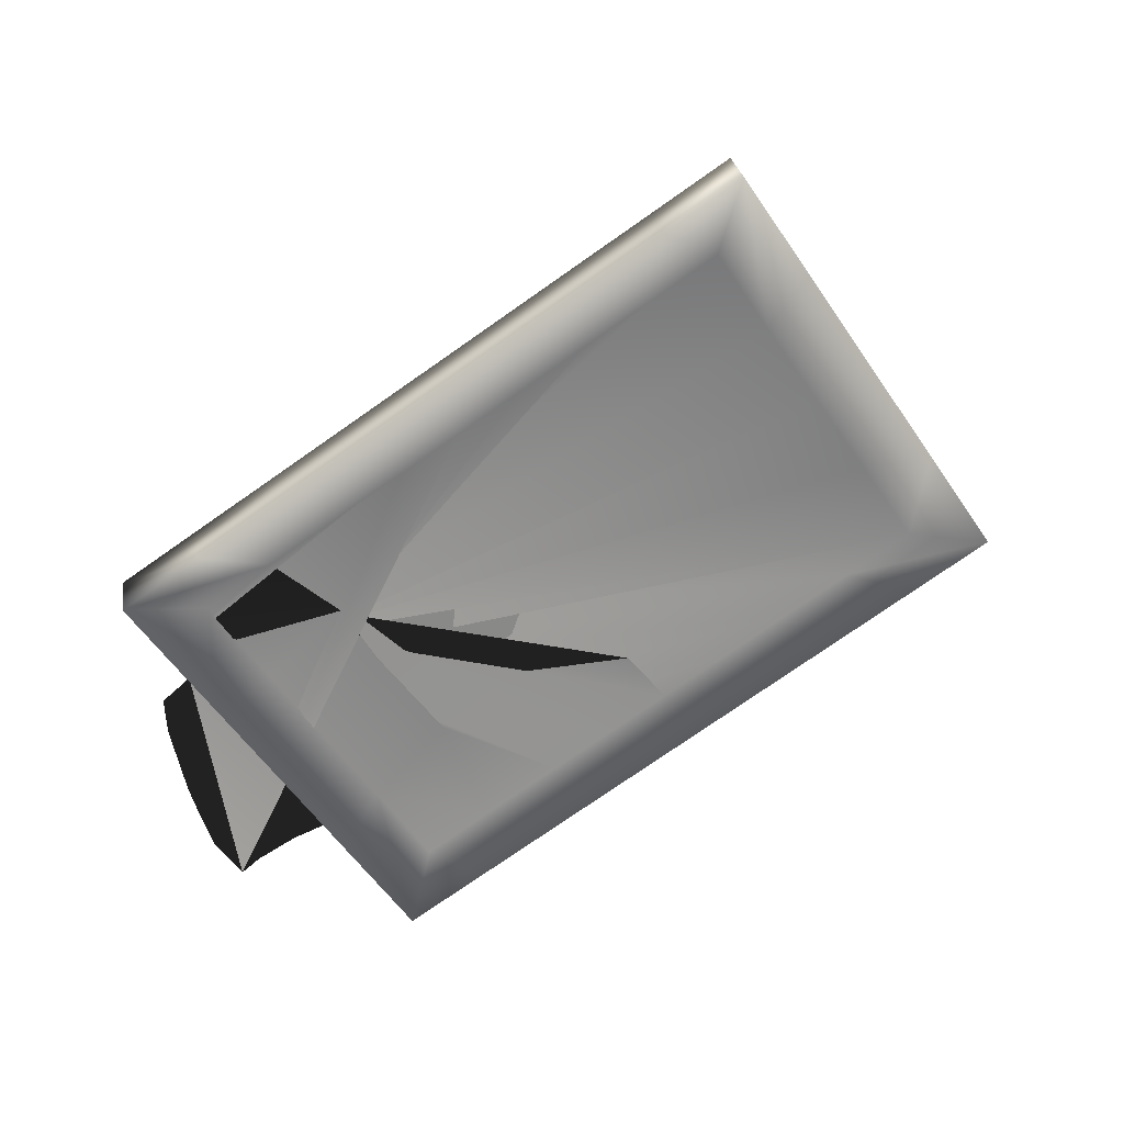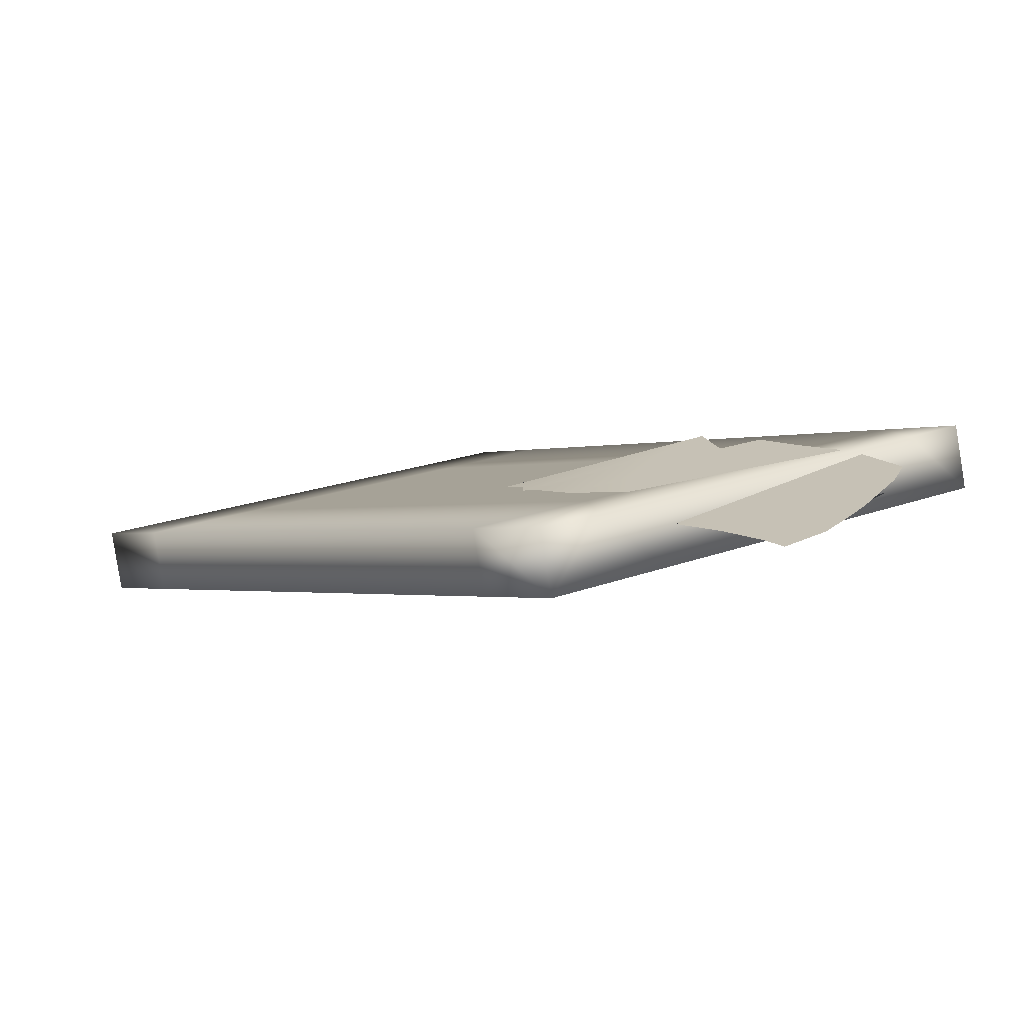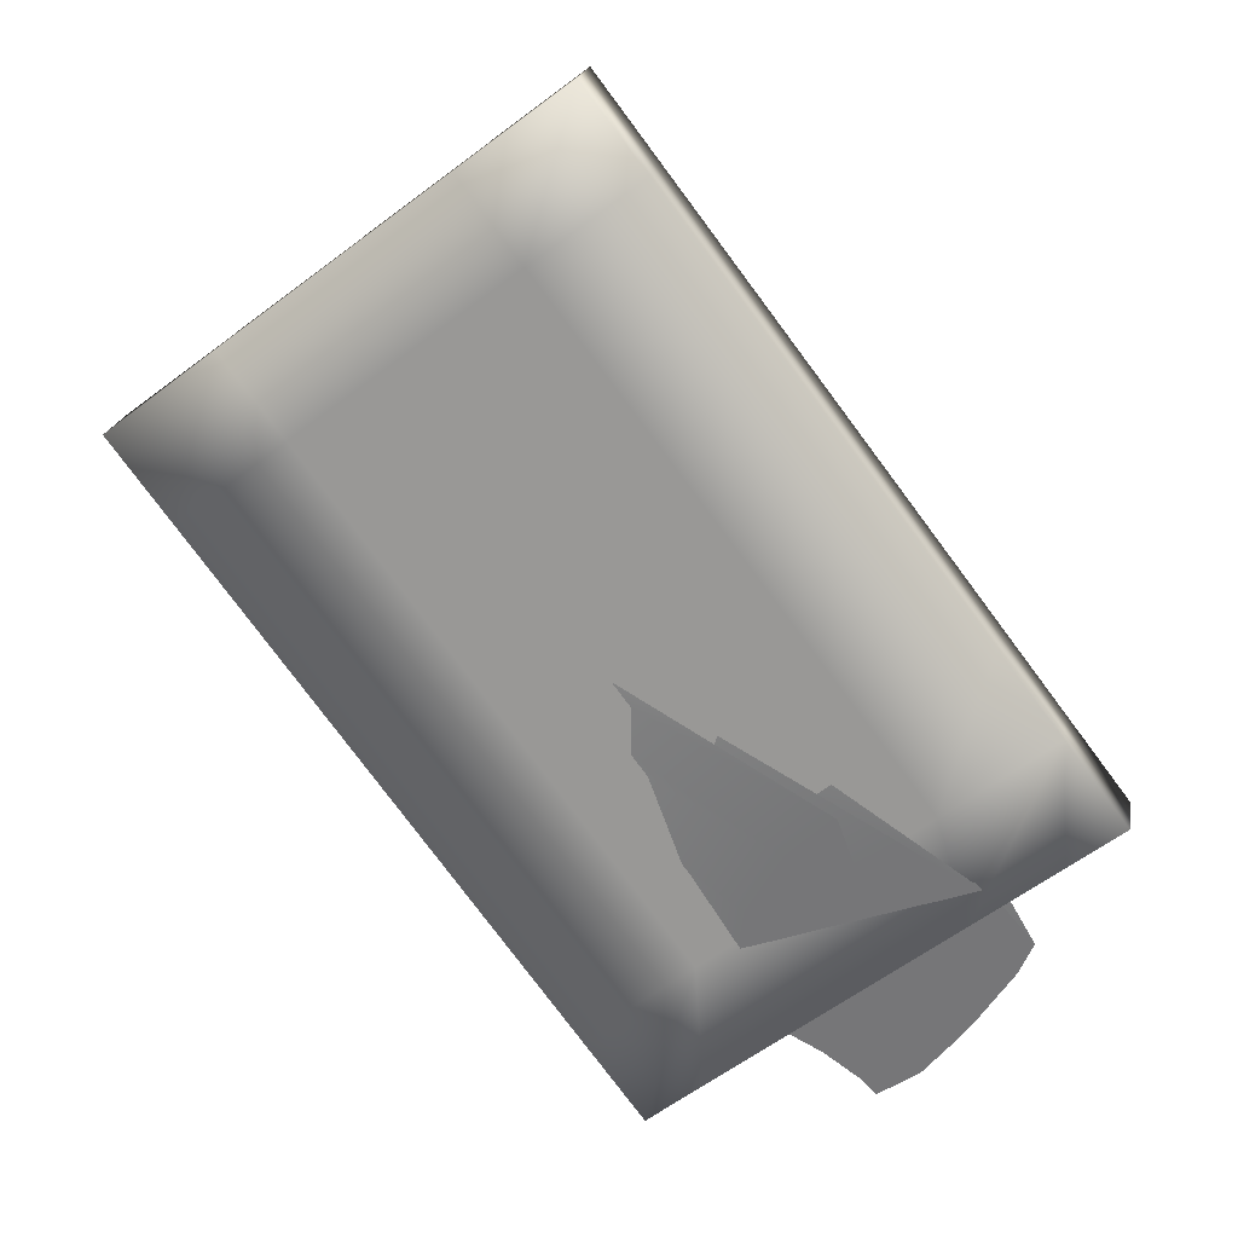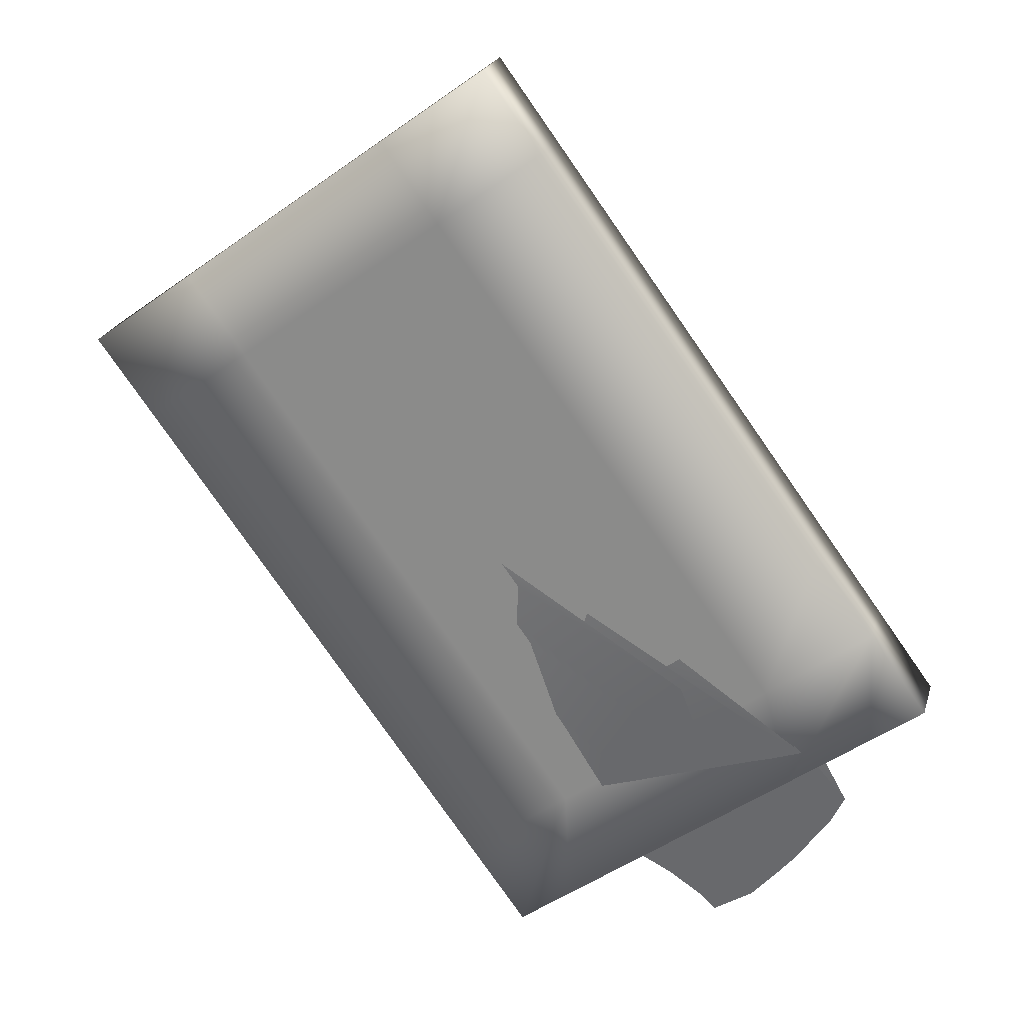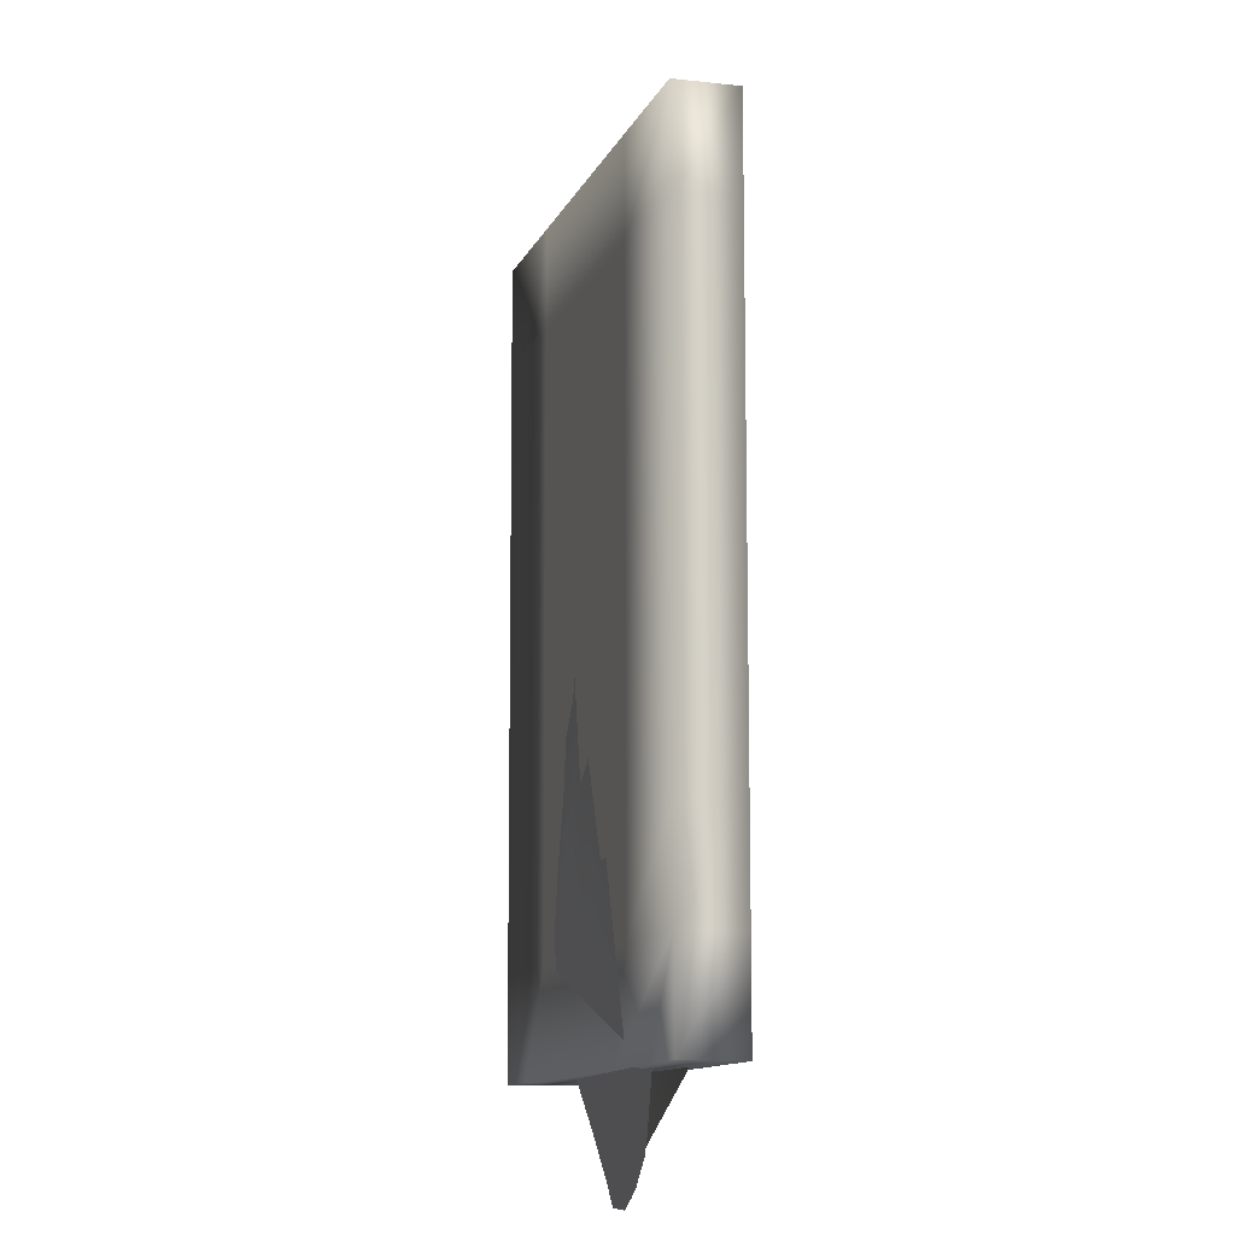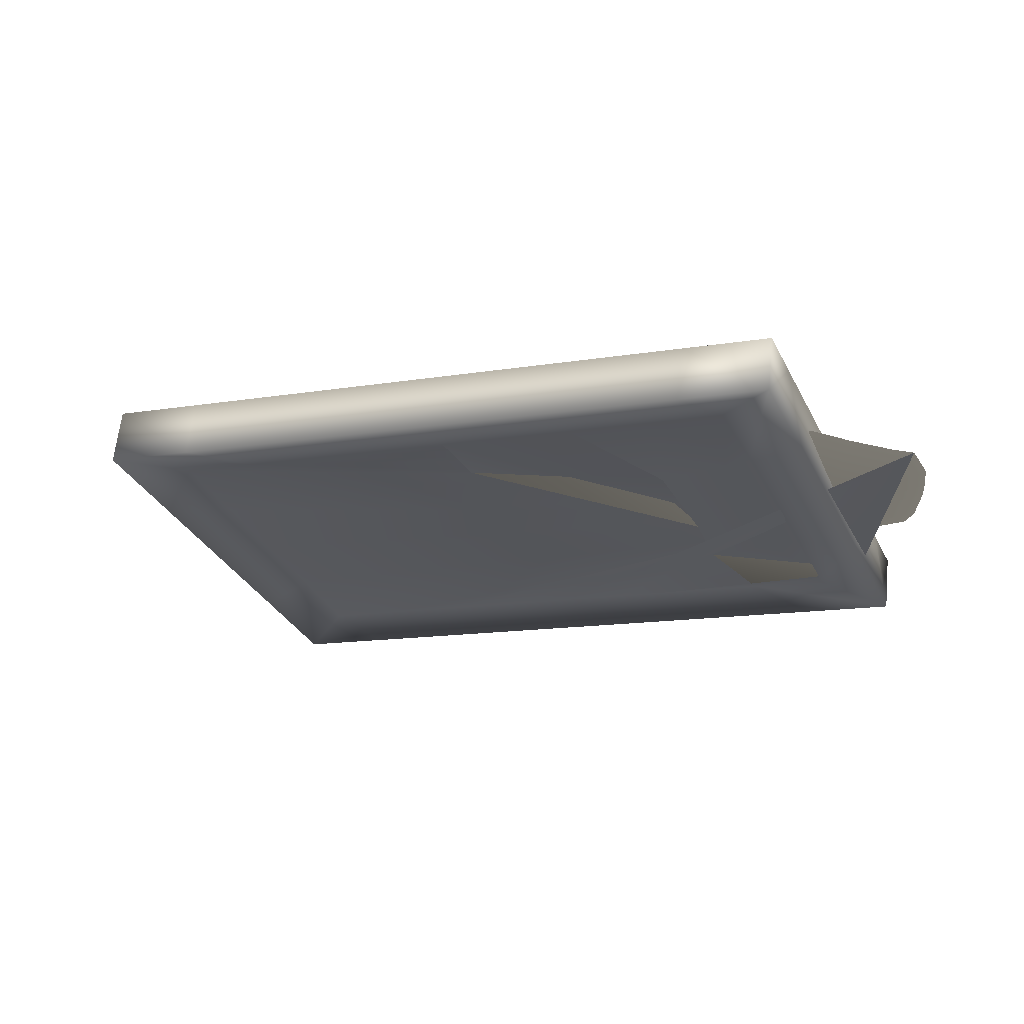
<metadata>
{"format":"obj","ext":"obj","renderer":"f3d","projection":"perspective","resolution":1024,"background":"white","views":[{"elev":-75.6,"azim":165.0,"up":"+Z"},{"elev":-73.8,"azim":21.6,"up":"+Y"},{"elev":29.7,"azim":21.7,"up":"+Y"},{"elev":33.0,"azim":27.4,"up":"+Y"},{"elev":28.8,"azim":89.9,"up":"+Y"},{"elev":-12.3,"azim":-27.3,"up":"+Z"}]}
</metadata>
<code>
o T1L2M002_21
v 0.1836 0.7197 -0.4092
v -0.01367 0.4736 -0.3418
v -0.416 0.7119 -0.2363
v 0.3125 0.4609 -0.4346
v 0.3506 0.6592 -0.4541
v -0.4531 0.4502 -0.2139
v -0.6172 0.6572 -0.1768
v -0.2295 0.7139 -0.29
v -0.3906 0.7676 -0.2461
v -0.03613 0.7158 -0.3457
v 0.06055 0.7168 -0.373
v -0.3171 0.8033 -0.3574
v -0.09921 0.4495 -0.3398
v -0.6558 -0.01761 -0.1321
v -0.9408 -0.2568 -0.02475
v -1.139 -0.01768 -0.02576
v -0.2633 1.26 -0.4531
v 0.001008 0.9454 -0.453
v -0.4177 1.444 -0.4531
v -1.37 0.2576 -0.02581
v -1.534 0.4536 -0.02584
v -0.8553 0.3568 -0.1575
v 0.2023 0.7025 -0.453
v -0.3483 0.2404 -0.2472
v -0.5164 0.617 -0.2794
v -2.539 1.65 -0.02602
v -1.399 2.613 -0.4533
v -1.968 2.129 -0.2396
v -2.139 1.174 -0.02595
v -0.9991 2.137 -0.4532
v -1.683 2.369 -0.346
v -2.254 1.89 -0.1323
v -0.7988 1.898 -0.4532
v -1.199 2.375 -0.4532
v -2.339 1.412 -0.02599
v -1.939 0.9353 -0.02591
v 0.5238 0.637 -0.5554
v -0.4405 1.786 -0.5556
v -1.405 2.935 -0.5558
v -0.9485 -0.5986 -0.004287
v -1.913 0.5504 -0.004464
v -2.877 1.699 -0.004642
v -1.739 0.6974 -0.02588
v -0.5992 1.66 -0.4531
v -2.141 2.317 -0.2797
v -1.773 2.626 -0.4173
v -2.509 2.008 -0.1422
v -2.395 1.125 -0.004553
v -2.636 1.412 -0.004597
v -2.154 0.8377 -0.004509
v -1.431 -0.02407 -0.004376
v -1.672 0.2632 -0.00442
v -1.19 -0.3113 -0.004332
v -0.2124 0.01921 -0.2794
v -0.5805 -0.2897 -0.1418
v 0.05694 0.2452 -0.3808
v 0.04163 1.211 -0.5555
v 0.2827 0.9242 -0.5555
v -0.1994 1.499 -0.5556
v -0.9227 2.36 -0.5557
v -0.6816 2.073 -0.5556
v -1.164 2.648 -0.5557
v -2.459 2.05 0.08538
v -2.091 2.359 -0.05216
v -1.723 2.668 -0.1897
v -2.828 1.741 0.2229
v -2.587 1.454 0.223
v -2.346 1.166 0.223
v -2.105 0.8791 0.2231
v -1.864 0.5918 0.2231
v -1.622 0.3046 0.2231
v -1.381 0.01734 0.2232
v -1.14 -0.2699 0.2232
v -0.8992 -0.5572 0.2233
v -0.5304 -0.2476 0.08573
v -0.1623 0.06125 -0.05181
v 0.1062 0.2866 -0.1523
v 0.5738 0.679 -0.3269
v 0.3327 0.9663 -0.3269
v 0.09167 1.254 -0.327
v -0.1494 1.541 -0.327
v -0.3905 1.828 -0.3271
v -0.6315 2.115 -0.3271
v -0.8726 2.402 -0.3272
v -1.114 2.69 -0.3272
v -1.355 2.977 -0.3272
v -0.7152 -0.4027 0.154
v 0.3898 0.5246 -0.2586
v -0.03534 0.6574 -0.1894
v -0.4034 0.3485 -0.05185
v -0.7715 0.03961 0.08569
v -0.2764 0.9446 -0.1894
v -0.6445 0.6357 -0.05189
v -1.013 0.3269 0.08565
v -0.5175 1.232 -0.1895
v -0.8856 0.923 -0.05194
v -1.254 0.6141 0.0856
v -0.7585 1.519 -0.1895
v -1.127 1.21 -0.05198
v -1.495 0.9013 0.08556
v -0.9996 1.806 -0.1896
v -1.368 1.497 -0.05203
v -1.736 1.189 0.08551
v -1.241 2.094 -0.1896
v -1.609 1.785 -0.05207
v -1.977 1.476 0.08547
v -1.482 2.381 -0.1897
v -1.85 2.072 -0.05212
v -2.218 1.763 0.08542
v -1.533 0.8382 -0.09708
v 0.26 0.06774 -0.248
v 0.1174 0.2168 -0.1924
v 0.1288 0.4264 -0.1807
v -0.3574 -0.3231 -0.08015
v -0.2354 -0.4344 -0.127
v -0.08387 0.3538 -0.1182
v -0.2678 0.4992 -0.04897
v -0.6082 -0.008101 0.02227
v -0.3671 -0.1174 -0.0626
v -0.2427 -0.232 -0.1094
v -0.1689 -0.299 -0.1377
v -0.03255 -0.3917 -0.1875
v 0.06144 -0.2615 -0.2089
v -0.27 0.04085 -0.08212
v -0.1361 -0.07916 -0.1328
v -0.512 0.2083 0.007625
v -0.0006923 -0.002862 -0.1699
v 0.1265 -0.1657 -0.2226
v -0.4029 0.355 -0.01677
v -0.2034 0.1354 -0.09578
v -0.2128 -0.2252 -0.1192
v -0.1669 -0.2662 -0.1367
v -0.06982 -0.1399 -0.1582
v -0.4851 -0.2351 -0.03333
v -0.1793 -0.5058 -0.1494
v -0.06098 0.02861 -0.1494
v 0.0565 0.2628 -0.169
v -0.1299 0.6028 -0.08605
v -0.0149 0.5165 -0.128
v 0.3103 0.199 -0.2548
v 0.1922 0.3682 -0.2051
v -0.3246 0.6884 -0.01776
v -0.485 0.517 0.02127
v -0.6108 0.2759 0.04372
v -0.6388 0.04815 0.03592
f 4 2 1 5
f 12 25 2 4
f 2 6 7 3
f 14 15 16 22
f 18 12 4 17
f 17 4 5 19
f 6 20 21 7
f 23 13 12 18
f 25 22 6 2
f 24 14 22 25
f 22 16 20 6
f 13 24 25 12
f 137 116 139 113
f 119 118 126 124
f 125 124 130 136
f 133 125 136 127
f 124 126 129 130
f 130 129 117 116
f 120 119 124 125
f 123 133 127 128
f 122 121 133 123
f 132 131 125 133
f 121 120 131 132
f 128 127 112 111
f 117 142 26 138
f 143 29 35 142
f 129 143 142 117
f 30 128 111 34
f 126 144 143 129
f 33 123 128 30
f 134 9 118 119
f 115 114 120 121
f 114 134 119 120
f 135 115 121 122
f 10 8 134 114
f 45 28 32 47
f 46 31 28 45
f 47 32 26 42
f 42 26 35 49
f 49 35 29 48
f 48 29 36 50
f 50 36 43 41
f 41 43 21 52
f 52 21 20 51
f 55 14 24 54
f 56 13 23 37
f 37 23 18 58
f 58 18 17 57
f 59 19 44 38
f 38 44 33 61
f 61 33 30 60
f 60 30 34 62
f 62 34 27 39
f 39 27 31 46
f 65 86 39 46
f 64 65 46 45
f 63 64 45 47
f 66 63 47 42
f 85 62 39 86
f 84 60 62 85
f 83 61 60 84
f 82 38 61 83
f 81 59 38 82
f 80 57 59 81
f 79 58 57 80
f 78 37 58 79
f 88 77 56 37
f 54 56 77 76
f 55 54 76 75
f 87 40 55 75
f 49 67 66 42
f 48 68 67 49
f 50 69 68 48
f 41 70 69 50
f 52 71 70 41
f 51 72 71 52
f 53 73 72 51
f 40 74 73 53
f 57 17 19 59
f 54 24 13 56
f 53 16 15 40
f 51 20 16 53
f 40 15 14 55
f 89 79 80 92
f 90 89 92 93
f 91 90 93 94
f 73 91 94 72
f 92 80 81 95
f 93 92 95 96
f 94 93 96 97
f 72 94 97 71
f 95 81 82 98
f 96 95 98 99
f 97 96 99 100
f 71 97 100 70
f 98 82 83 101
f 99 98 101 102
f 100 99 102 103
f 70 100 103 69
f 101 83 84 104
f 102 101 104 105
f 103 102 105 106
f 69 103 106 68
f 104 84 85 107
f 105 104 107 108
f 106 105 108 109
f 68 106 109 67
f 107 85 86 65
f 108 107 65 64
f 109 108 64 63
f 67 109 63 66
f 74 87 91 73
f 75 76 90 91
f 76 77 89 90
f 77 88 79 89
f 44 122 123 33
f 11 10 114 115
f 1 11 115 135
f 8 3 9 134
f 127 136 137 112
f 112 137 113 141
f 136 130 116 137
f 139 138 26 32
f 111 112 141 140
f 116 117 138 139
f 144 36 29 143
f 145 43 36 144
f 118 145 144 126
f 140 141 28 31
f 113 139 32 28
f 34 140 31 27
f 110 43 145 118
f 7 21 43 110
f 19 5 135 44
f 2 3 8
f 2 11 1
f 121 132 133
f 142 35 26
f 40 87 74
f 78 88 37
f 87 75 91
f 88 78 79
f 44 135 122
f 2 8 10
f 2 10 11
f 9 110 118
f 141 113 28
f 34 111 140
f 3 7 9
f 5 1 135
f 131 120 125
f 9 7 110

</code>
